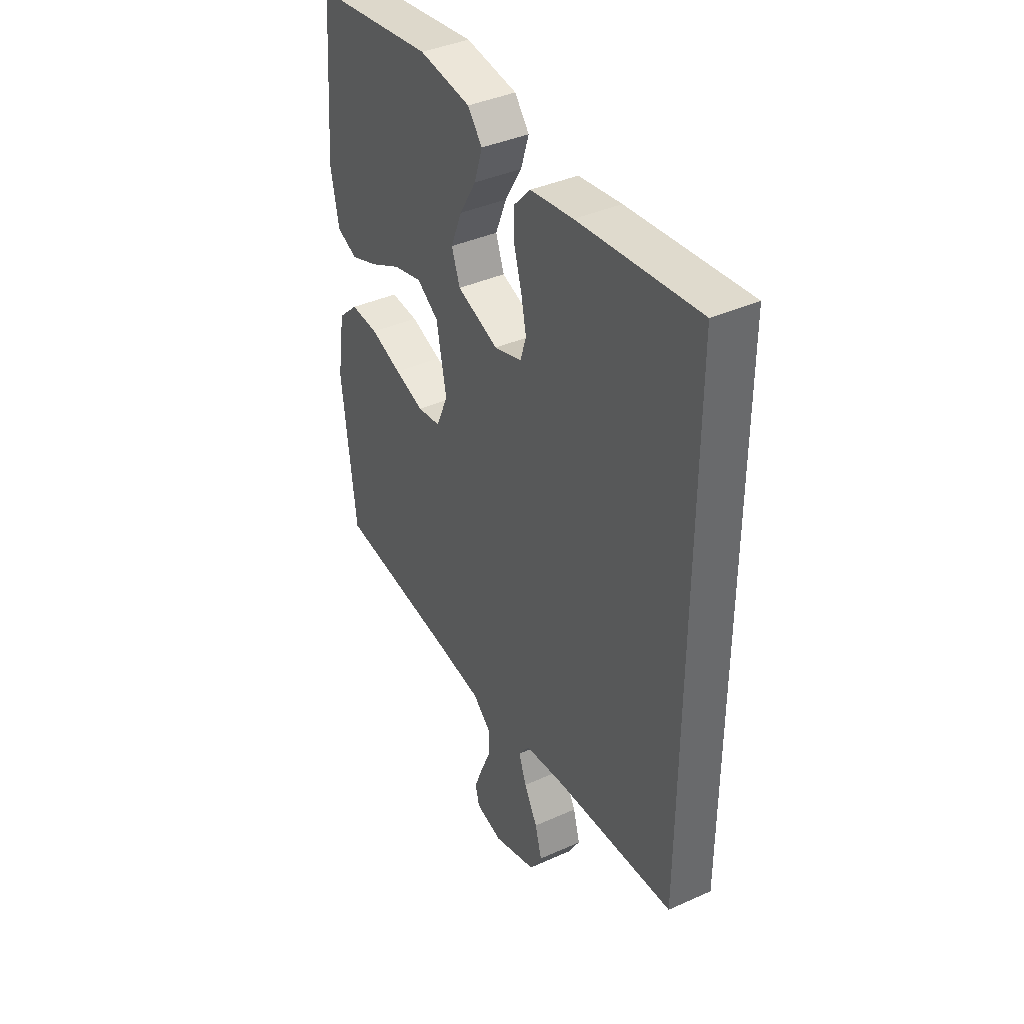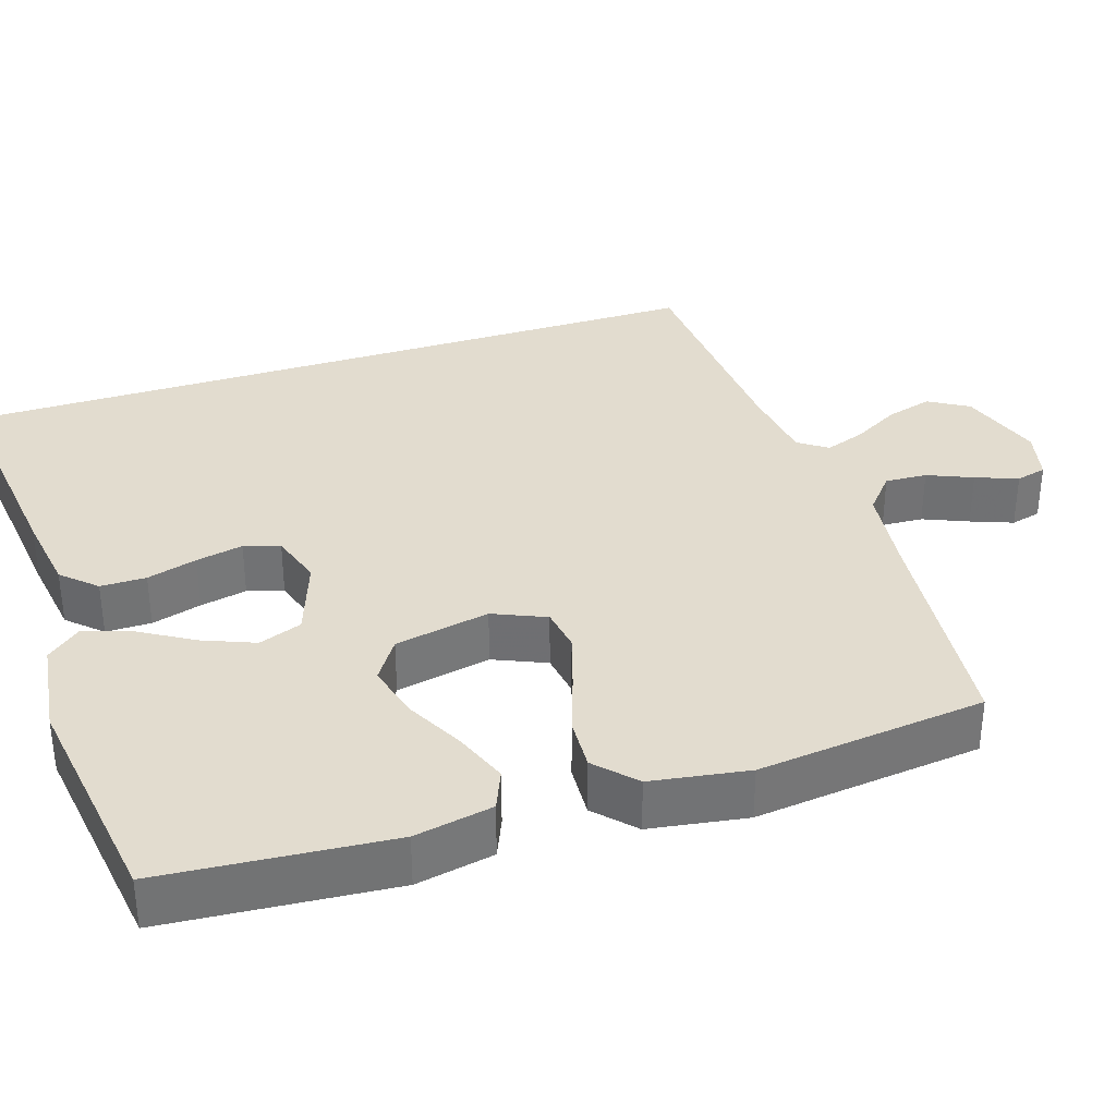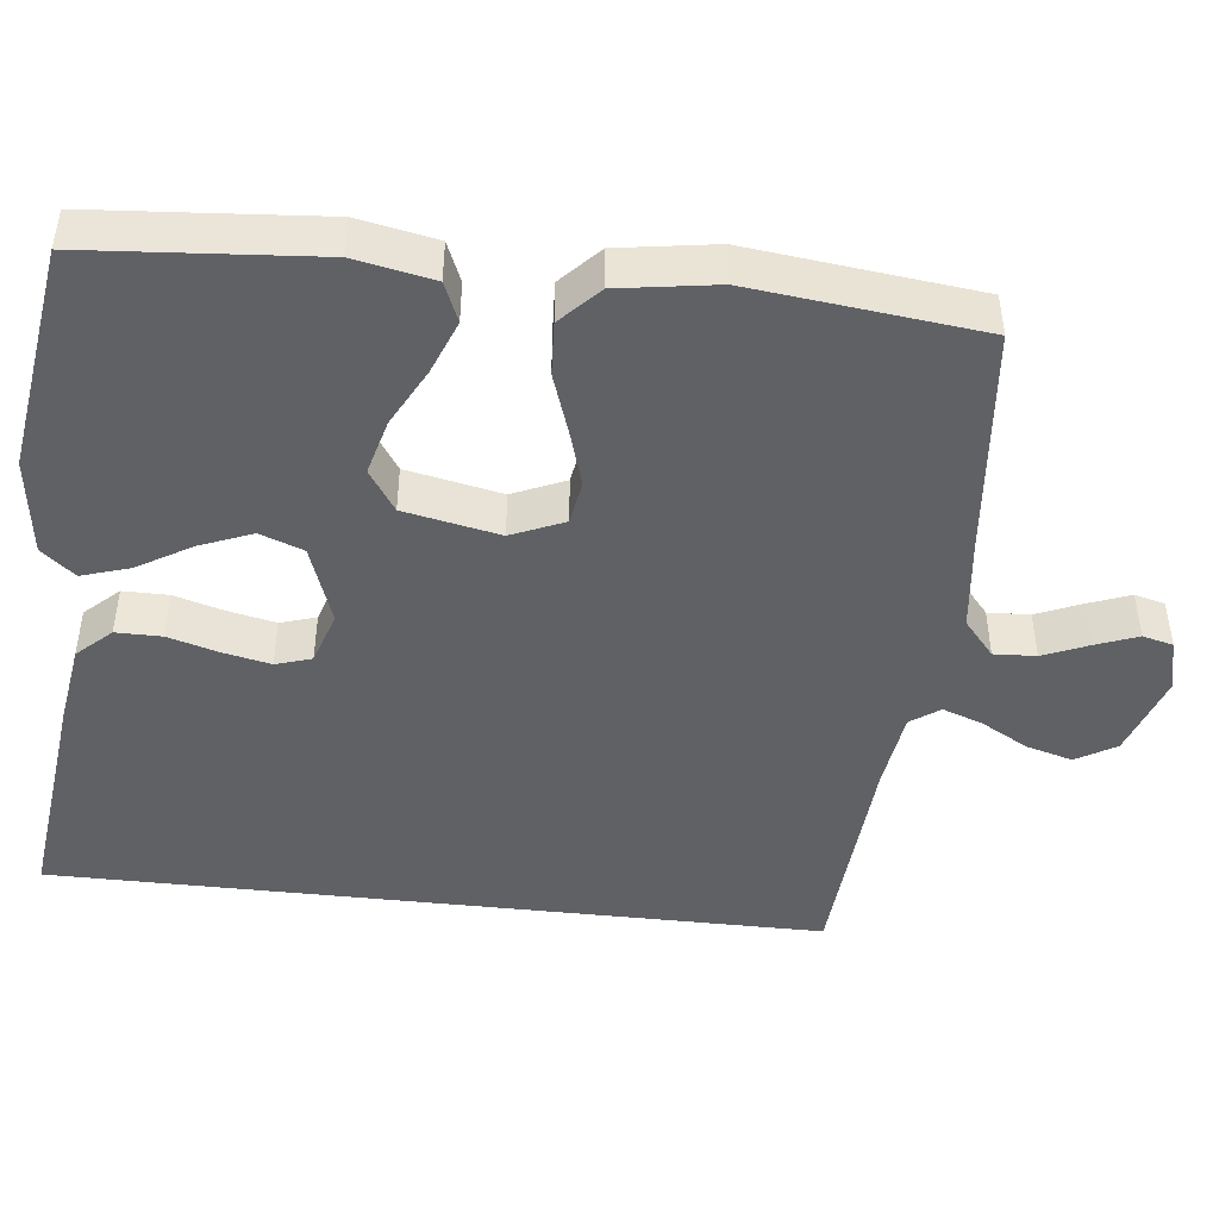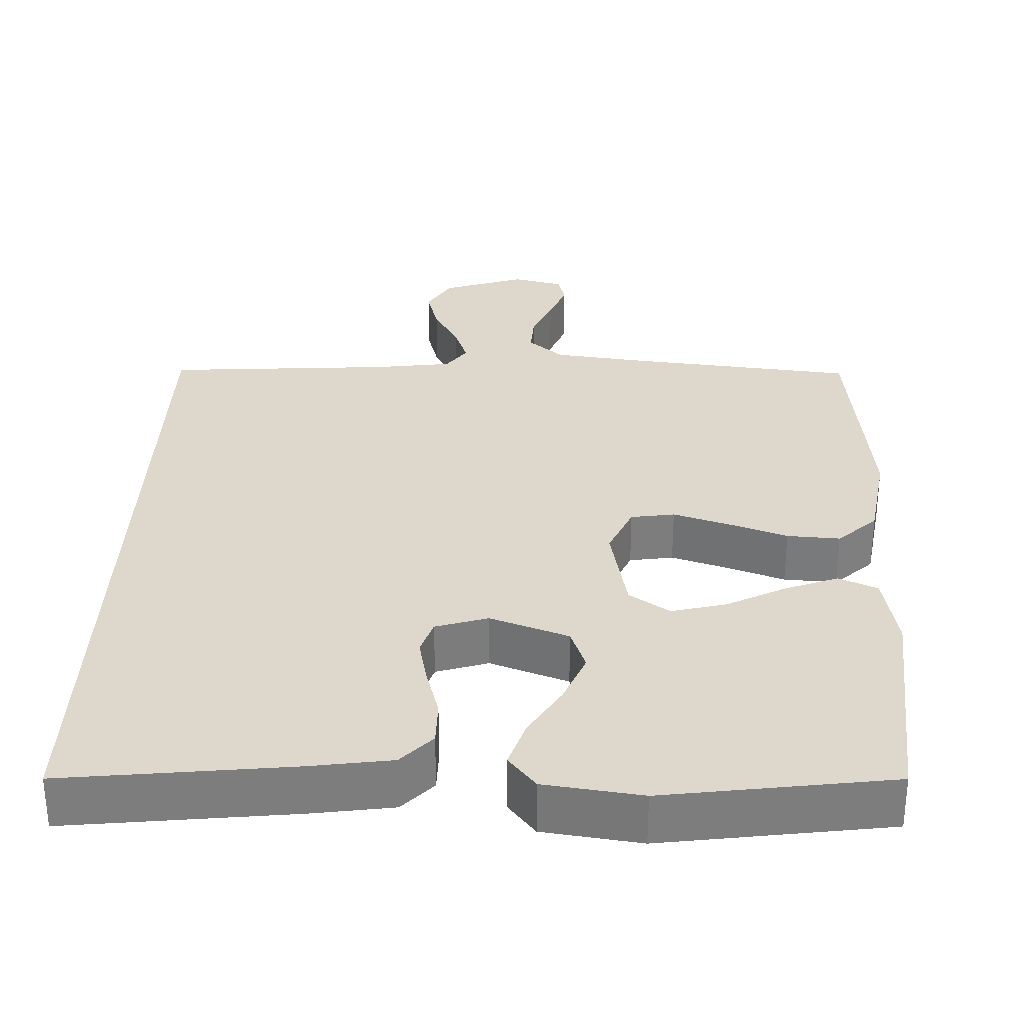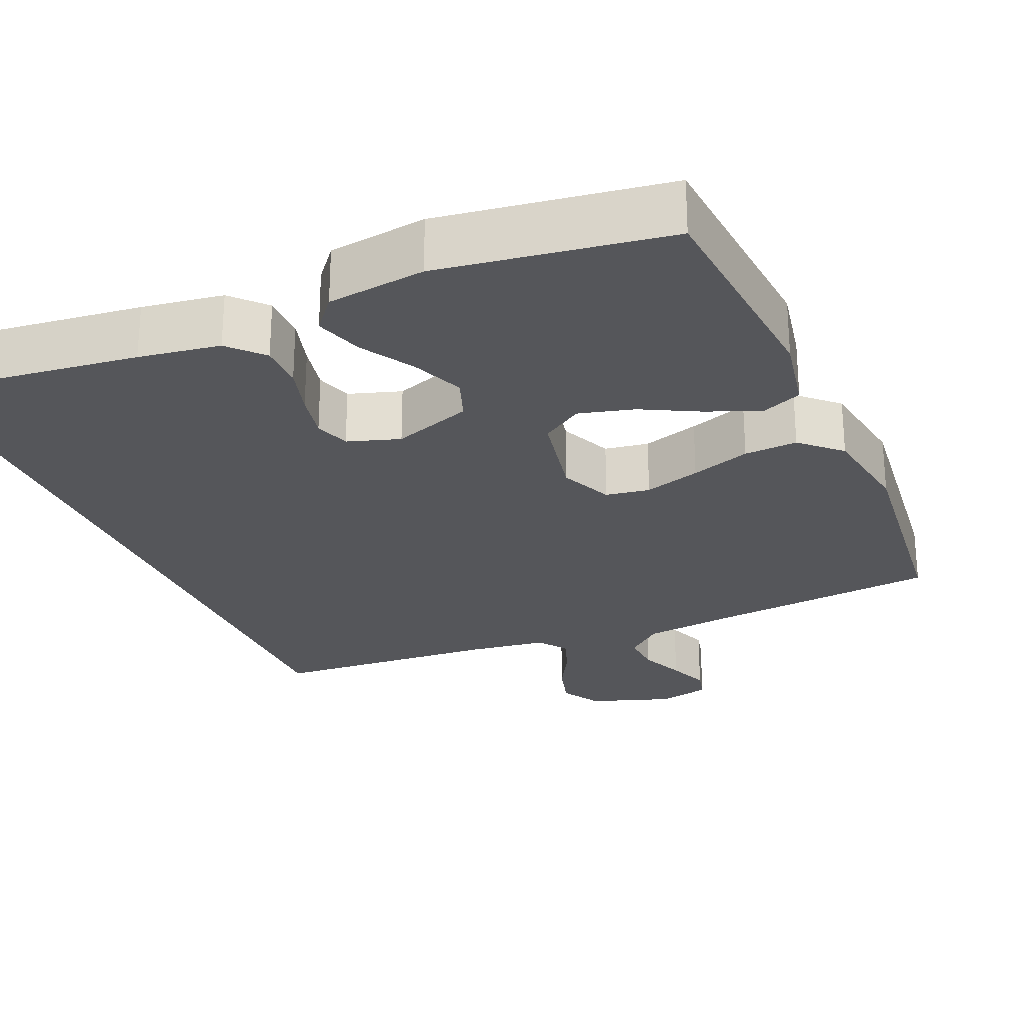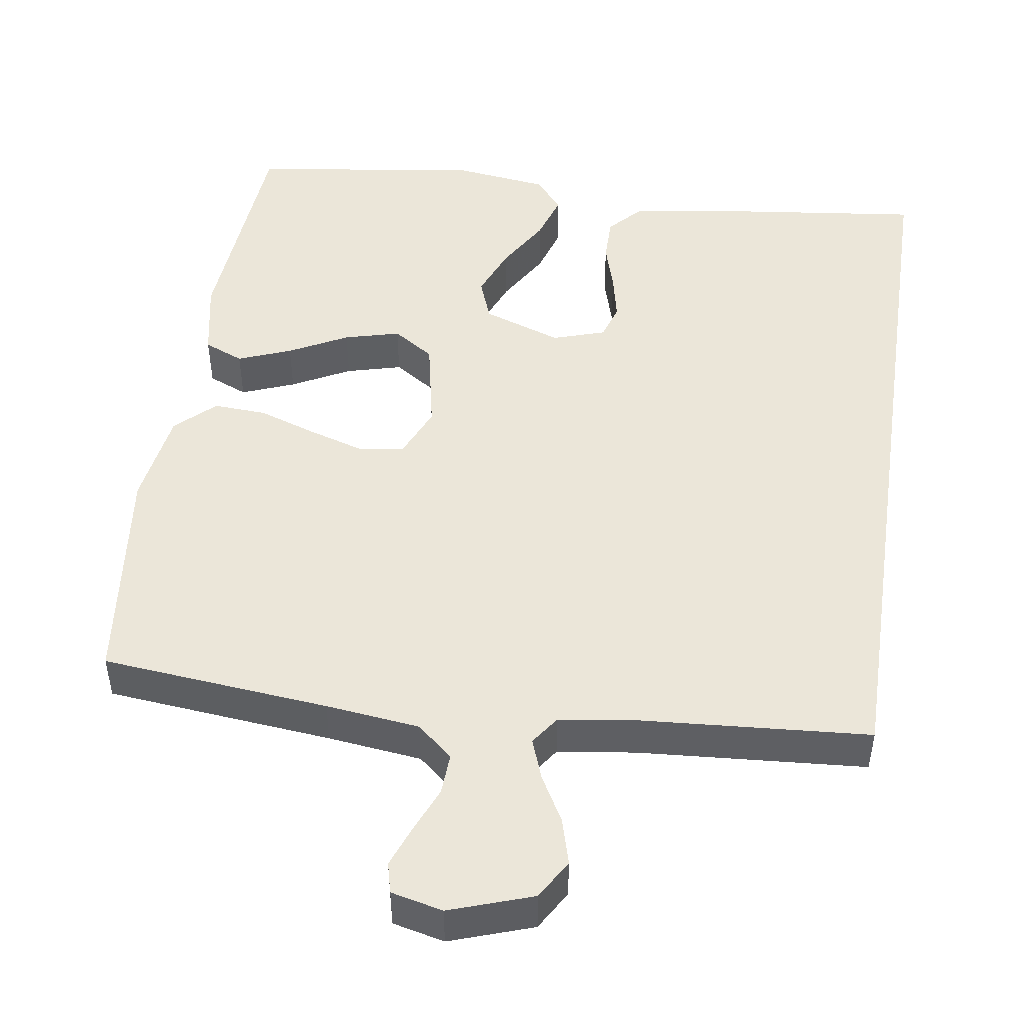
<metadata>
{"format":"obj","ext":"obj","renderer":"f3d","projection":"perspective","resolution":1024,"background":"white","views":[{"elev":39.7,"azim":-119.1,"up":"+Z"},{"elev":34.6,"azim":72.0,"up":"+Y"},{"elev":-45.8,"azim":83.5,"up":"+Y"},{"elev":31.3,"azim":2.2,"up":"+Y"},{"elev":-25.9,"azim":23.3,"up":"+Y"},{"elev":48.3,"azim":-171.6,"up":"+Y"}]}
</metadata>
<code>
v 0.5 0.07 -0.5
v 0.2 0.07 -0.53
v 0.076 0.07 -0.545
v 0.029 0.07 -0.585
v 0.032 0.07 -0.64
v 0.057 0.07 -0.699
v 0.078 0.07 -0.754
v 0.068 0.07 -0.794
v 0 0.07 -0.81
v -0.109 0.07 -0.773
v -0.14 0.07 -0.721
v -0.123 0.07 -0.66
v -0.089 0.07 -0.599
v -0.07 0.07 -0.546
v -0.097 0.07 -0.508
v -0.2 0.07 -0.494
v -0.5 0.07 -0.473
v -0.5 0.07 0.538
v -0.2 0.07 0.503
v -0.093 0.07 0.487
v -0.052 0.07 0.443
v -0.052 0.07 0.383
v -0.071 0.07 0.317
v -0.084 0.07 0.255
v -0.069 0.07 0.208
v 0 0.07 0.186
v 0.104 0.07 0.223
v 0.125 0.07 0.28
v 0.097 0.07 0.349
v 0.055 0.07 0.419
v 0.035 0.07 0.482
v 0.071 0.07 0.526
v 0.2 0.07 0.543
v 0.5 0.07 0.5
v 0.524 0.07 0.2
v 0.504 0.07 0.097
v 0.452 0.07 0.075
v 0.382 0.07 0.102
v 0.305 0.07 0.142
v 0.232 0.07 0.161
v 0.178 0.07 0.125
v 0.153 0.07 0
v 0.183 0.07 -0.069
v 0.241 0.07 -0.078
v 0.315 0.07 -0.055
v 0.393 0.07 -0.028
v 0.463 0.07 -0.024
v 0.514 0.07 -0.072
v 0.534 0.07 -0.2
v 0.5 0 -0.5
v 0.2 0 -0.53
v 0.076 0 -0.545
v 0.029 0 -0.585
v 0.032 0 -0.64
v 0.057 0 -0.699
v 0.078 0 -0.754
v 0.068 0 -0.794
v 0 0 -0.81
v -0.109 0 -0.773
v -0.14 0 -0.721
v -0.123 0 -0.66
v -0.089 0 -0.599
v -0.07 0 -0.546
v -0.097 0 -0.508
v -0.2 0 -0.494
v -0.5 0 -0.473
v -0.5 0 0.538
v -0.2 0 0.503
v -0.093 0 0.487
v -0.052 0 0.443
v -0.052 0 0.383
v -0.071 0 0.317
v -0.084 0 0.255
v -0.069 0 0.208
v 0 0 0.186
v 0.104 0 0.223
v 0.125 0 0.28
v 0.097 0 0.349
v 0.055 0 0.419
v 0.035 0 0.482
v 0.071 0 0.526
v 0.2 0 0.543
v 0.5 0 0.5
v 0.524 0 0.2
v 0.504 0 0.097
v 0.452 0 0.075
v 0.382 0 0.102
v 0.305 0 0.142
v 0.232 0 0.161
v 0.178 0 0.125
v 0.153 0 0
v 0.183 0 -0.069
v 0.241 0 -0.078
v 0.315 0 -0.055
v 0.393 0 -0.028
v 0.463 0 -0.024
v 0.514 0 -0.072
v 0.534 0 -0.2
f 49 1 2
f 48 49 2
f 47 48 2
f 46 47 2
f 45 46 2
f 44 45 2 3
f 43 44 3 4
f 42 43 4
f 41 42 4
f 37 38 39
f 36 37 39
f 35 36 39
f 34 35 39
f 33 34 39
f 32 33 39
f 31 32 39
f 30 31 39
f 29 30 39
f 28 29 39 40
f 27 28 40 41
f 21 22 23
f 20 21 23
f 19 20 23
f 18 19 23
f 17 18 23
f 17 23 24
f 16 17 24 25
f 11 12 13
f 10 11 13
f 9 10 13
f 8 9 13
f 7 8 13
f 6 7 13
f 5 6 13
f 4 5 13 14
f 4 14 15
f 41 4 15
f 27 41 15
f 26 27 15
f 15 16 25 26
f 51 50 98
f 51 98 97
f 51 97 96
f 51 96 95
f 51 95 94
f 52 51 94 93
f 53 52 93 92
f 53 92 91
f 53 91 90
f 88 87 86
f 88 86 85
f 88 85 84
f 88 84 83
f 88 83 82
f 88 82 81
f 88 81 80
f 88 80 79
f 88 79 78
f 89 88 78 77
f 90 89 77 76
f 72 71 70
f 72 70 69
f 72 69 68
f 72 68 67
f 72 67 66
f 73 72 66
f 74 73 66 65
f 62 61 60
f 62 60 59
f 62 59 58
f 62 58 57
f 62 57 56
f 62 56 55
f 62 55 54
f 63 62 54 53
f 64 63 53
f 64 53 90
f 64 90 76
f 64 76 75
f 75 74 65 64
f 1 50 51 2
f 2 51 52 3
f 3 52 53 4
f 4 53 54 5
f 5 54 55 6
f 6 55 56 7
f 7 56 57 8
f 8 57 58 9
f 9 58 59 10
f 10 59 60 11
f 11 60 61 12
f 12 61 62 13
f 13 62 63 14
f 14 63 64 15
f 15 64 65 16
f 16 65 66 17
f 17 66 67 18
f 18 67 68 19
f 19 68 69 20
f 20 69 70 21
f 21 70 71 22
f 22 71 72 23
f 23 72 73 24
f 24 73 74 25
f 25 74 75 26
f 26 75 76 27
f 27 76 77 28
f 28 77 78 29
f 29 78 79 30
f 30 79 80 31
f 31 80 81 32
f 32 81 82 33
f 33 82 83 34
f 34 83 84 35
f 35 84 85 36
f 36 85 86 37
f 37 86 87 38
f 38 87 88 39
f 39 88 89 40
f 40 89 90 41
f 41 90 91 42
f 42 91 92 43
f 43 92 93 44
f 44 93 94 45
f 45 94 95 46
f 46 95 96 47
f 47 96 97 48
f 48 97 98 49
f 49 98 50 1

</code>
